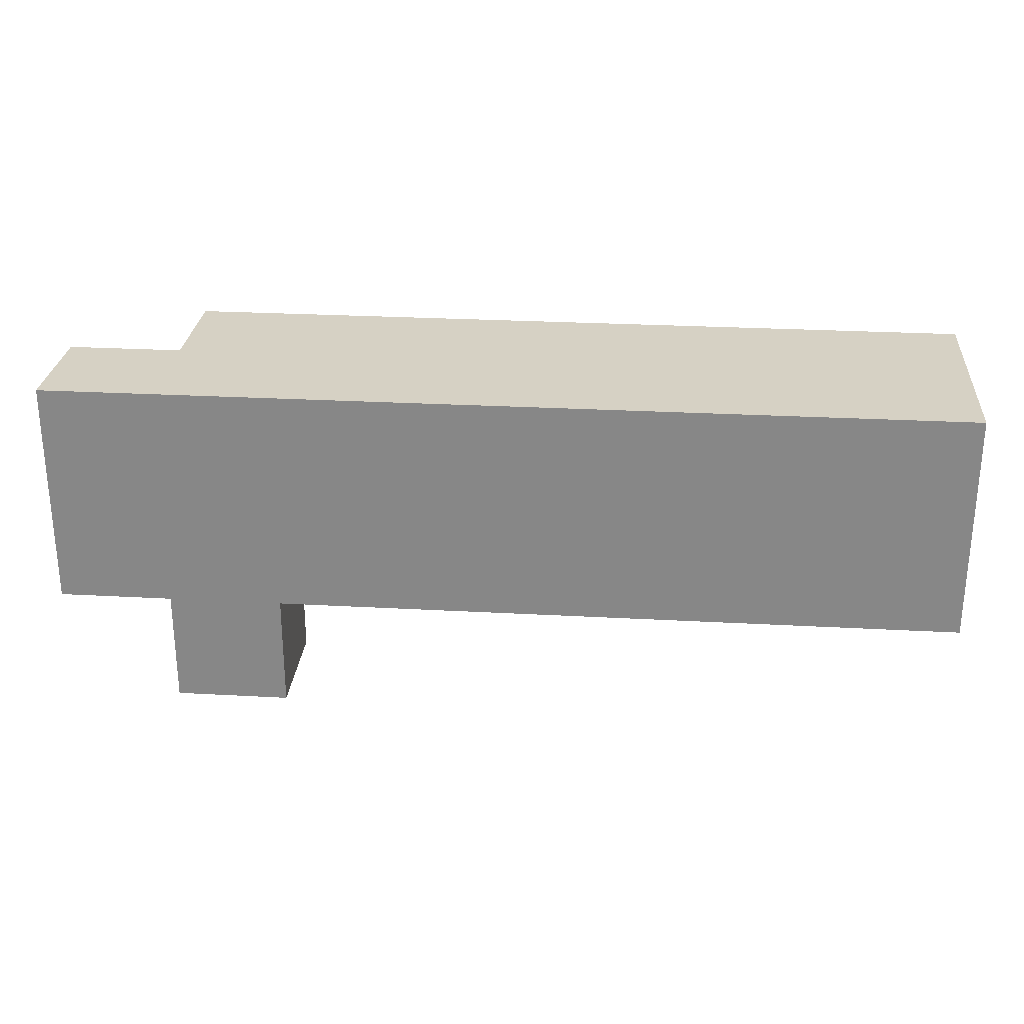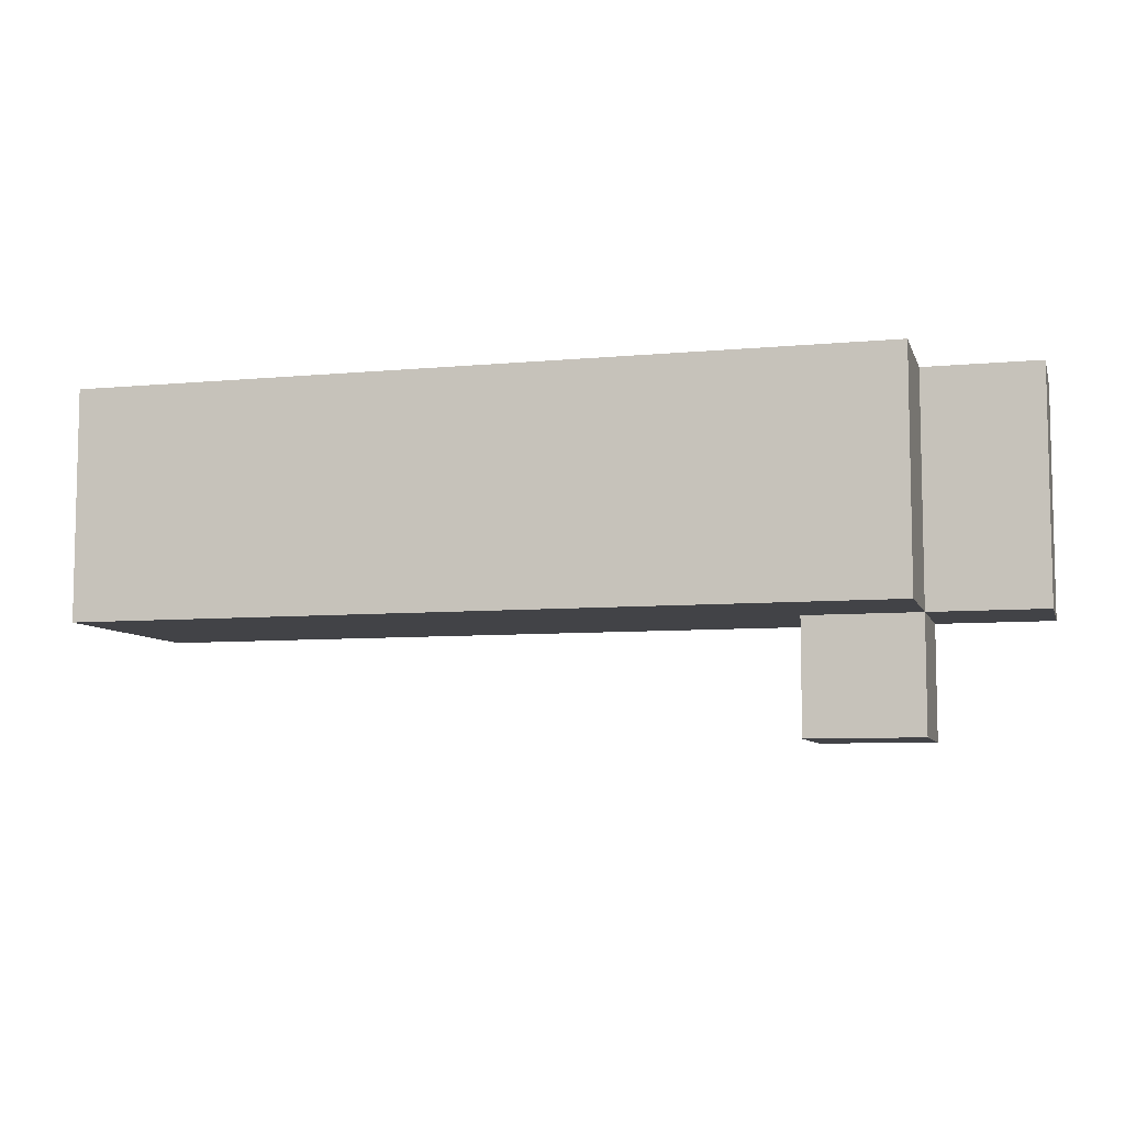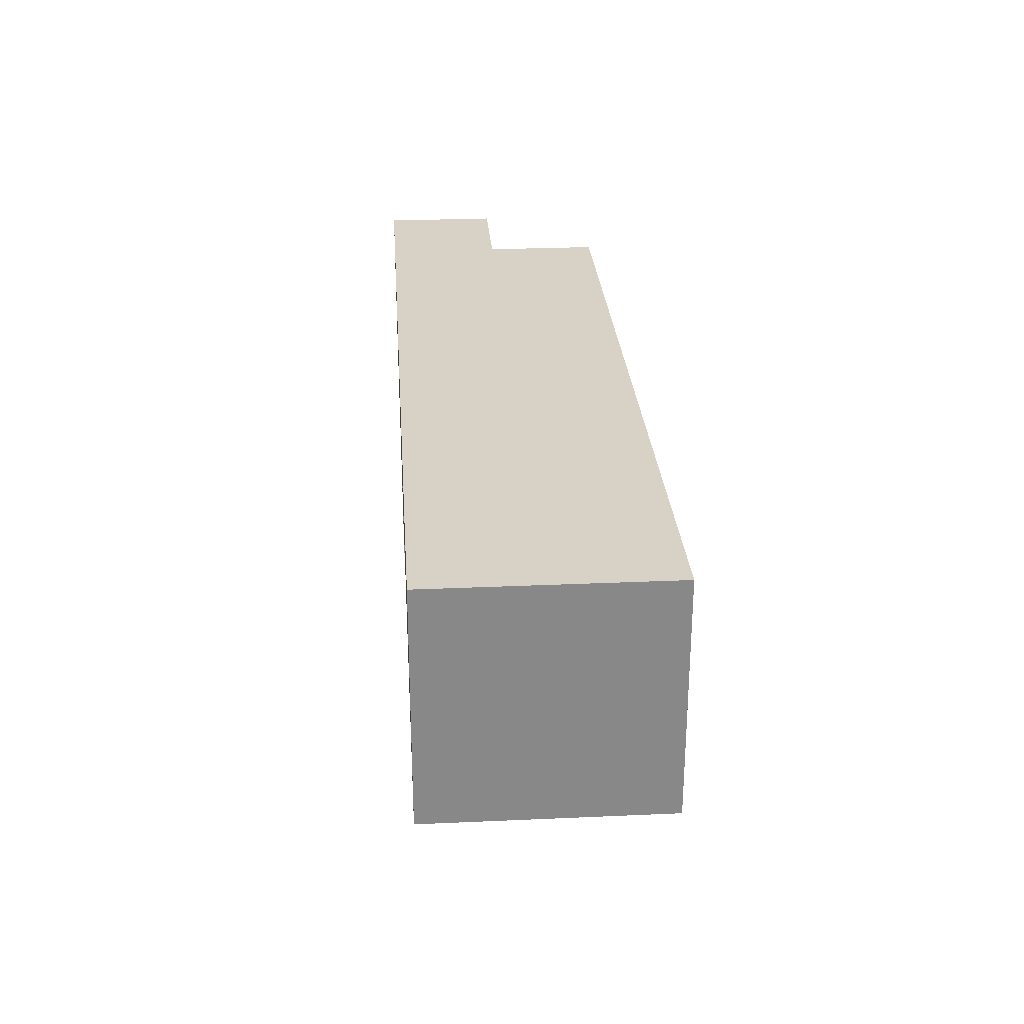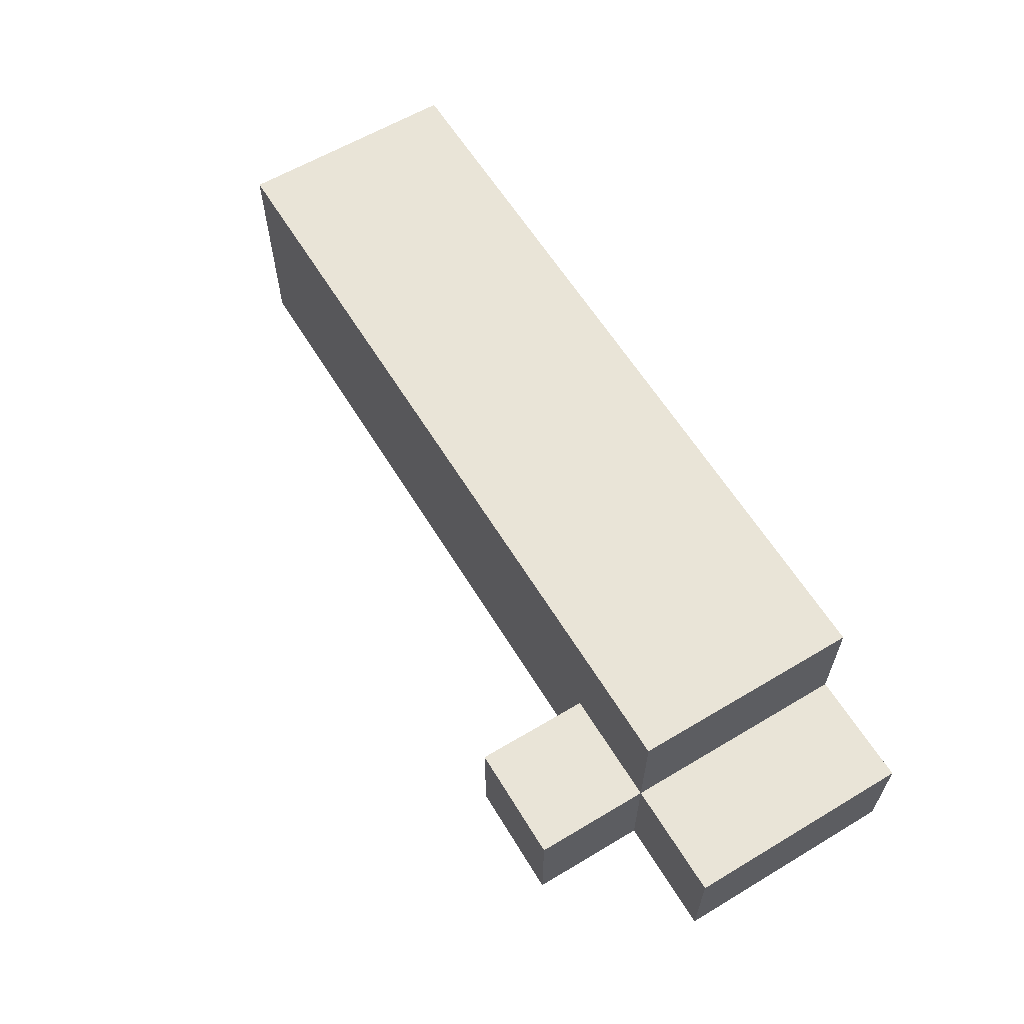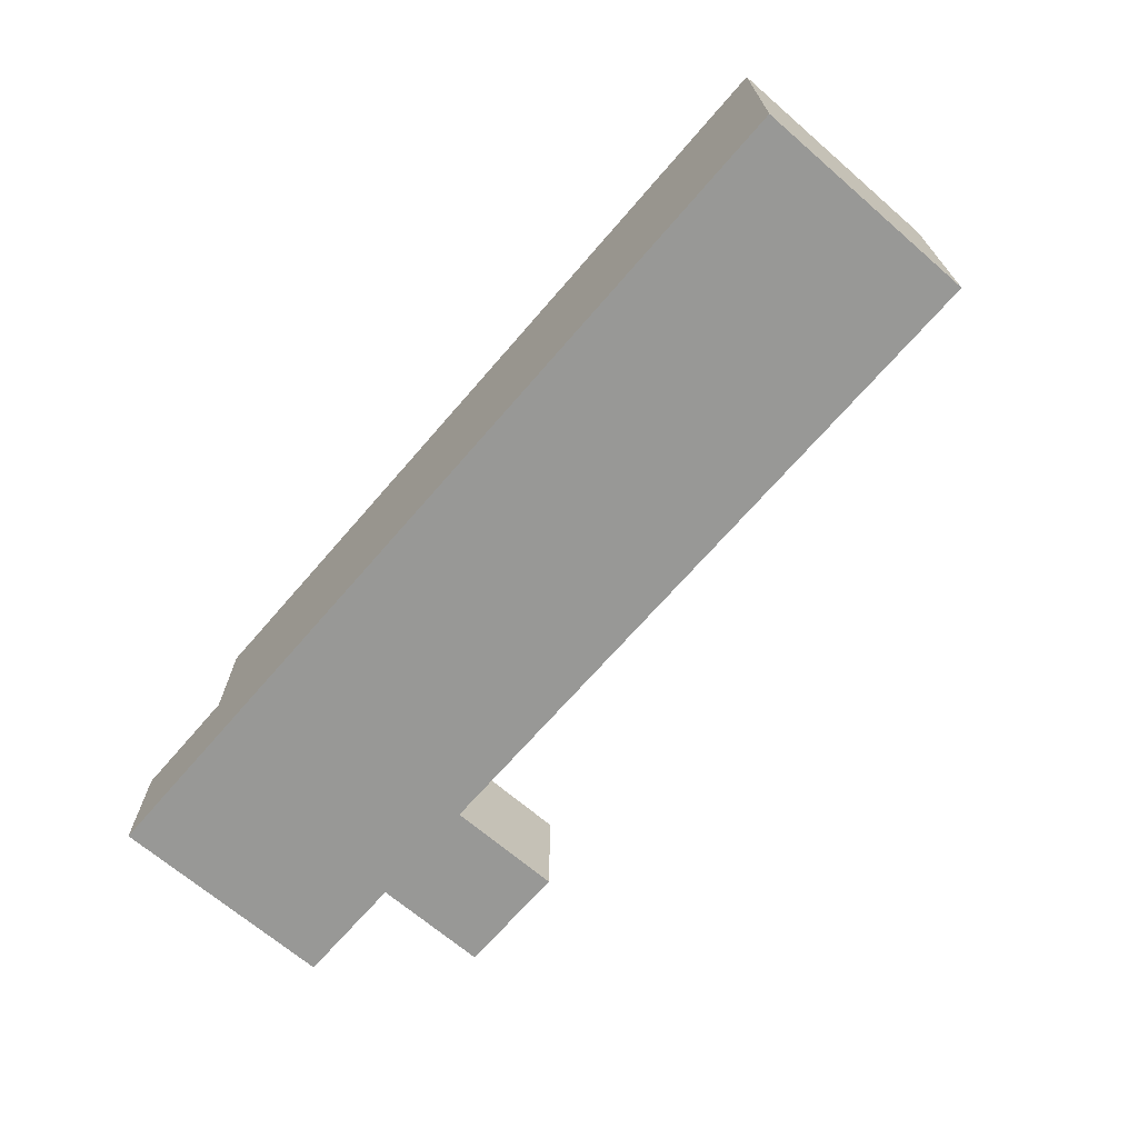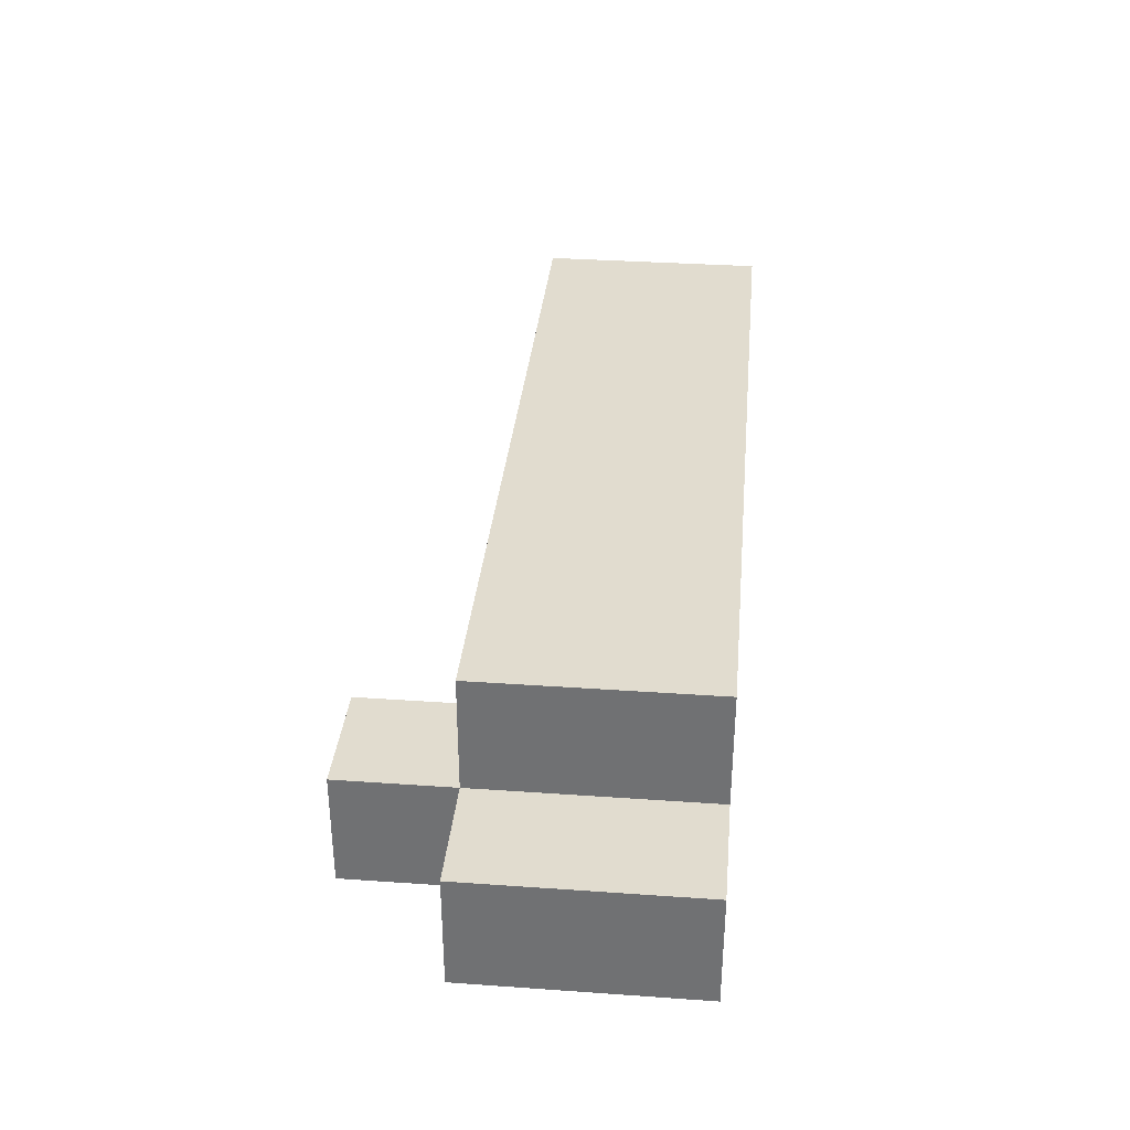
<metadata>
{"format":"obj","ext":"obj","renderer":"f3d","projection":"perspective","resolution":1024,"background":"white","views":[{"elev":26.9,"azim":4.9,"up":"+Z"},{"elev":-7.4,"azim":-165.0,"up":"+Z"},{"elev":27.4,"azim":86.1,"up":"+Z"},{"elev":61.0,"azim":-121.3,"up":"+Y"},{"elev":-68.4,"azim":49.2,"up":"+Y"},{"elev":34.2,"azim":-84.6,"up":"+Y"}]}
</metadata>
<code>
o
v -1.4 1.9 -0.1
v -1.4 1.9 -0.3
v -1.4 2 -0.1
v -1.4 2 -0.3
v -1.3 1.9 -0.3
v -1.3 1.9 -0.4
v -1.3 2 -0.1
v -1.3 2 -0.3
v -1.3 2 -0.4
v -1.3 2.1 -0.1
v -1.3 2.1 -0.3
v -1.2 1.9 -0.3
v -1.2 1.9 -0.4
v -1.2 2 -0.3
v -1.2 2 -0.4
v -0.6 1.9 -0.1
v -0.6 1.9 -0.3
v -0.6 2.1 -0.1
v -0.6 2.1 -0.3
v -1.4 1.9 -0.1
v -1.4 2 -0.1
v -1.3 2 -0.1
v -1.3 2.1 -0.1
v -0.6 1.9 -0.1
v -0.6 2.1 -0.1
v -1.4 1.9 -0.3
v -1.4 2 -0.3
v -1.3 1.9 -0.3
v -1.3 2 -0.3
v -1.3 2.1 -0.3
v -1.2 1.9 -0.3
v -1.2 2 -0.3
v -0.6 1.9 -0.3
v -0.6 2.1 -0.3
v -1.3 1.9 -0.4
v -1.3 2 -0.4
v -1.2 1.9 -0.4
v -1.2 2 -0.4
v -1.4 1.9 -0.1
v -0.6 1.9 -0.1
v -1.4 1.9 -0.3
v -1.3 1.9 -0.3
v -1.2 1.9 -0.3
v -0.6 1.9 -0.3
v -1.3 1.9 -0.4
v -1.2 1.9 -0.4
v -1.4 2 -0.1
v -1.3 2 -0.1
v -1.4 2 -0.3
v -1.3 2 -0.3
v -1.2 2 -0.3
v -1.3 2 -0.4
v -1.2 2 -0.4
v -1.3 2.1 -0.1
v -0.6 2.1 -0.1
v -1.3 2.1 -0.3
v -0.6 2.1 -0.3
f 3 2 1
f 4 2 3
f 8 6 5
f 9 6 8
f 10 8 7
f 11 8 10
f 12 13 14
f 14 13 15
f 16 17 18
f 18 17 19
f 22 21 20
f 24 22 20
f 24 23 22
f 25 23 24
f 26 27 28
f 28 27 29
f 29 30 32
f 31 32 33
f 32 30 34
f 33 32 34
f 35 36 37
f 37 36 38
f 41 40 39
f 42 40 41
f 43 40 42
f 44 40 43
f 45 43 42
f 46 43 45
f 47 48 49
f 49 48 50
f 50 51 52
f 52 51 53
f 54 55 56
f 56 55 57

</code>
